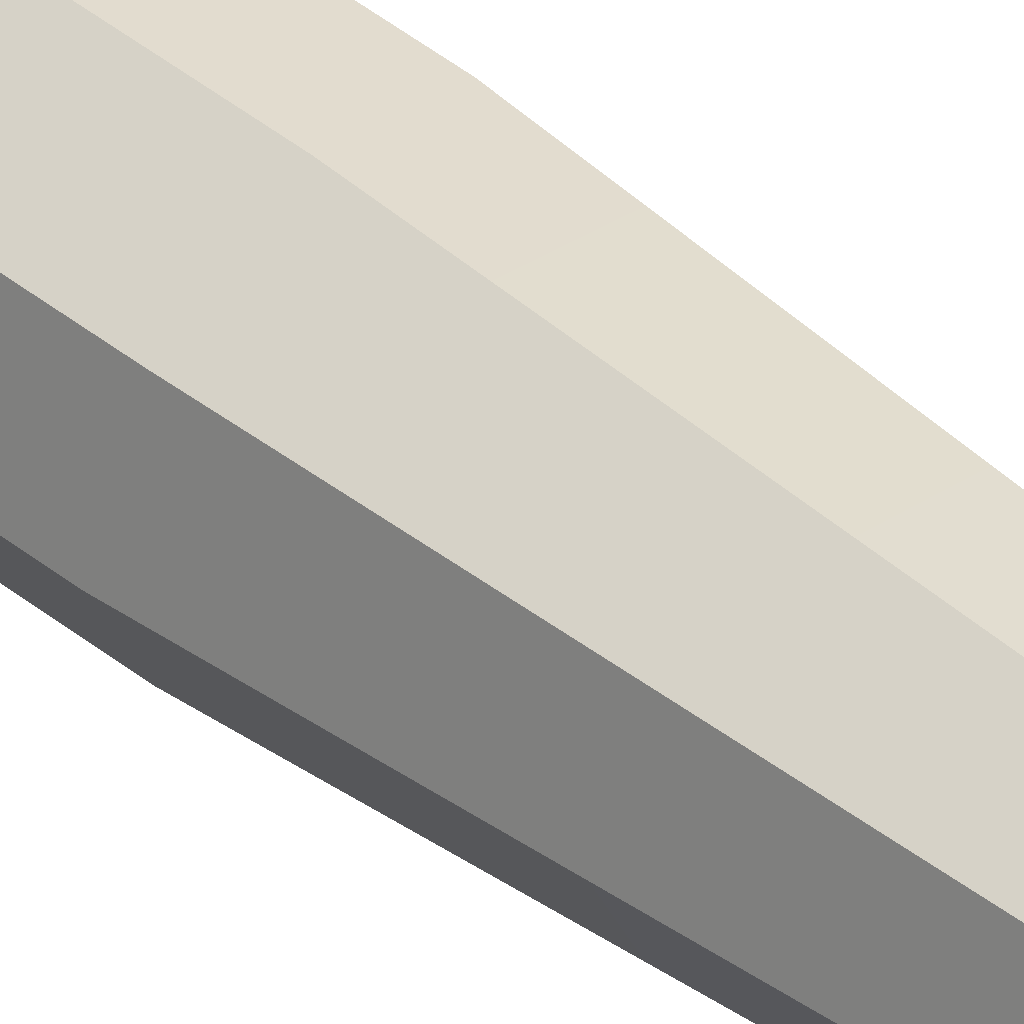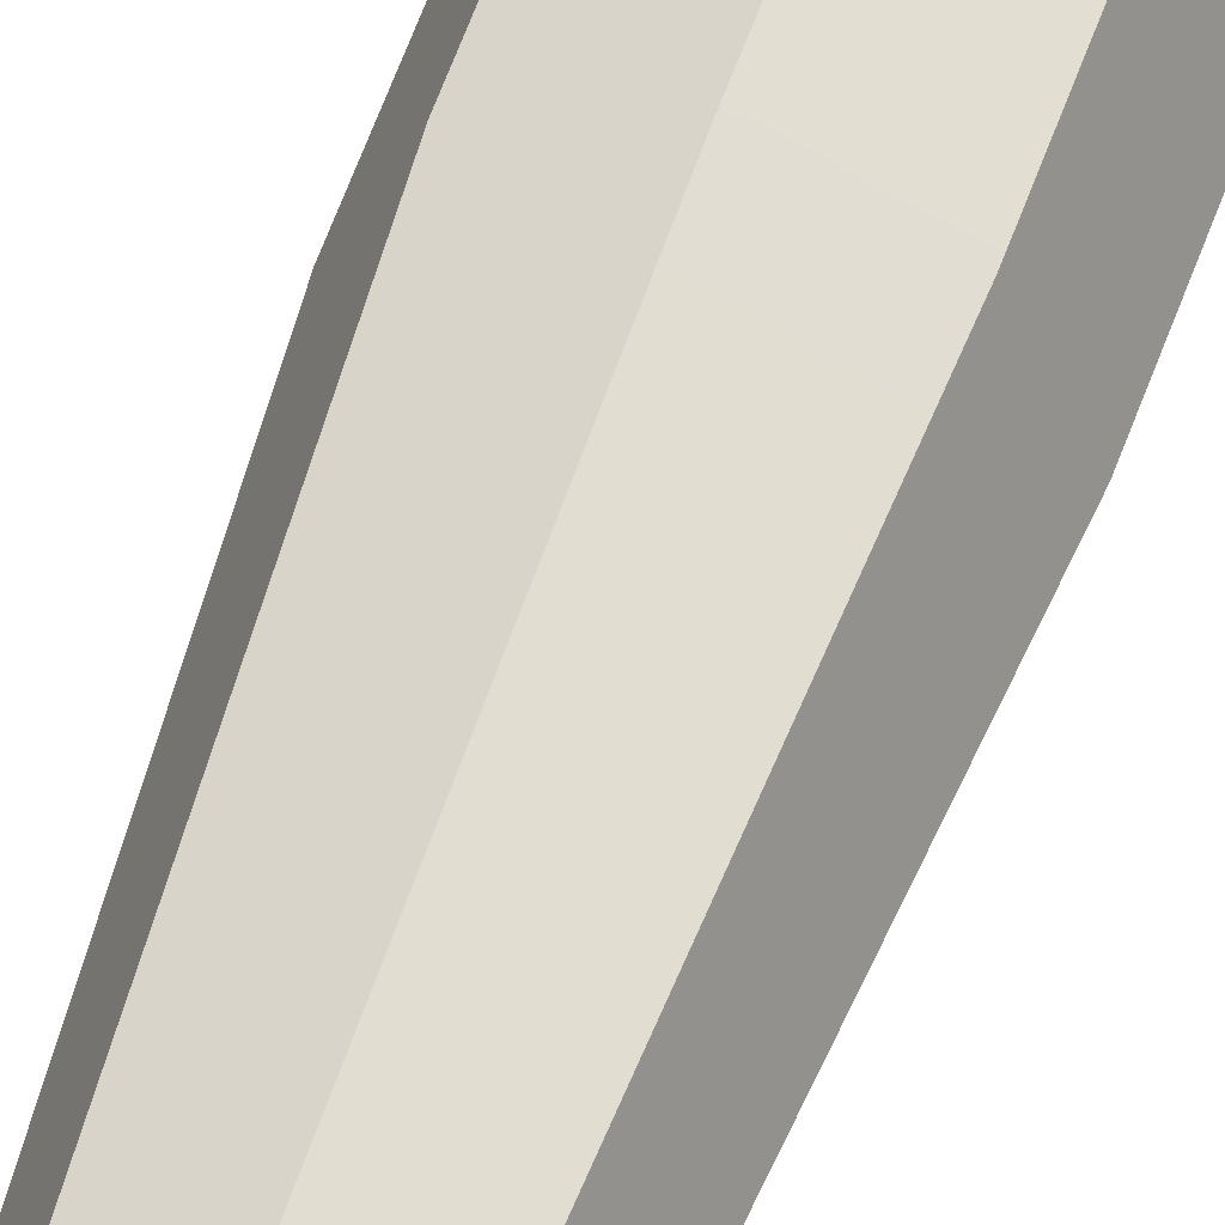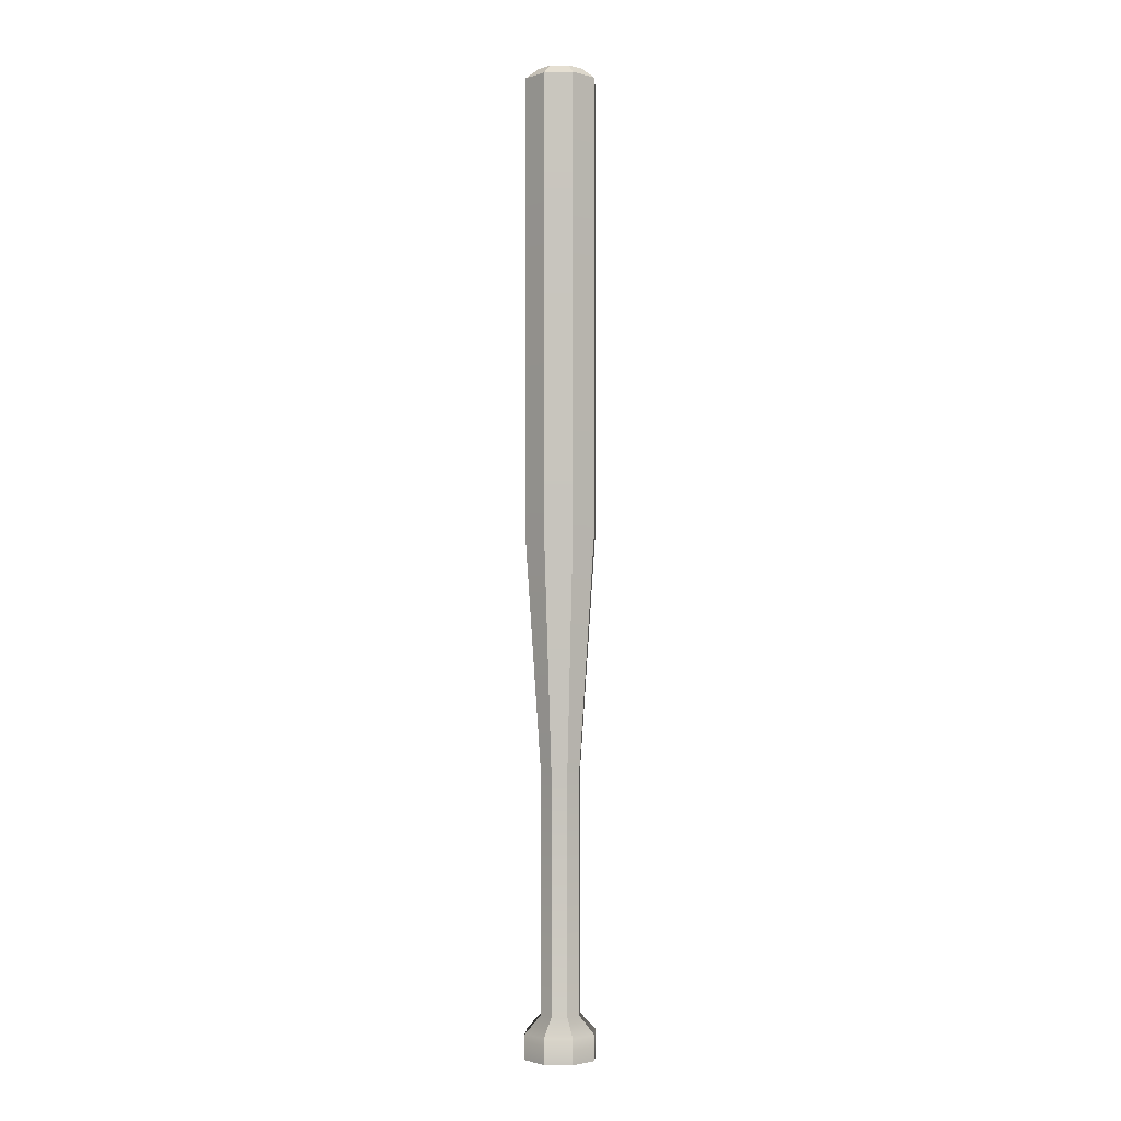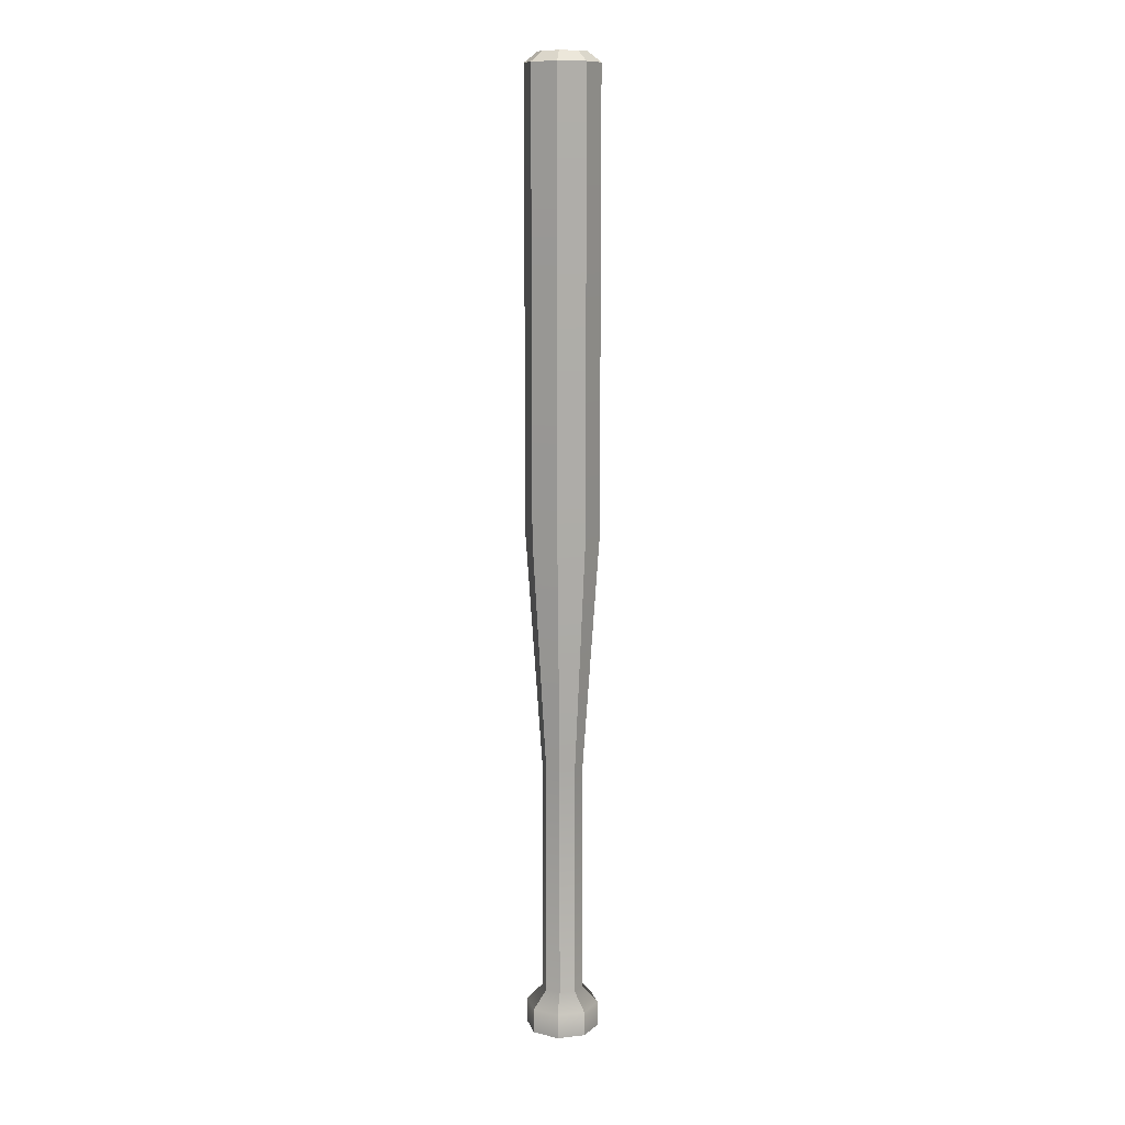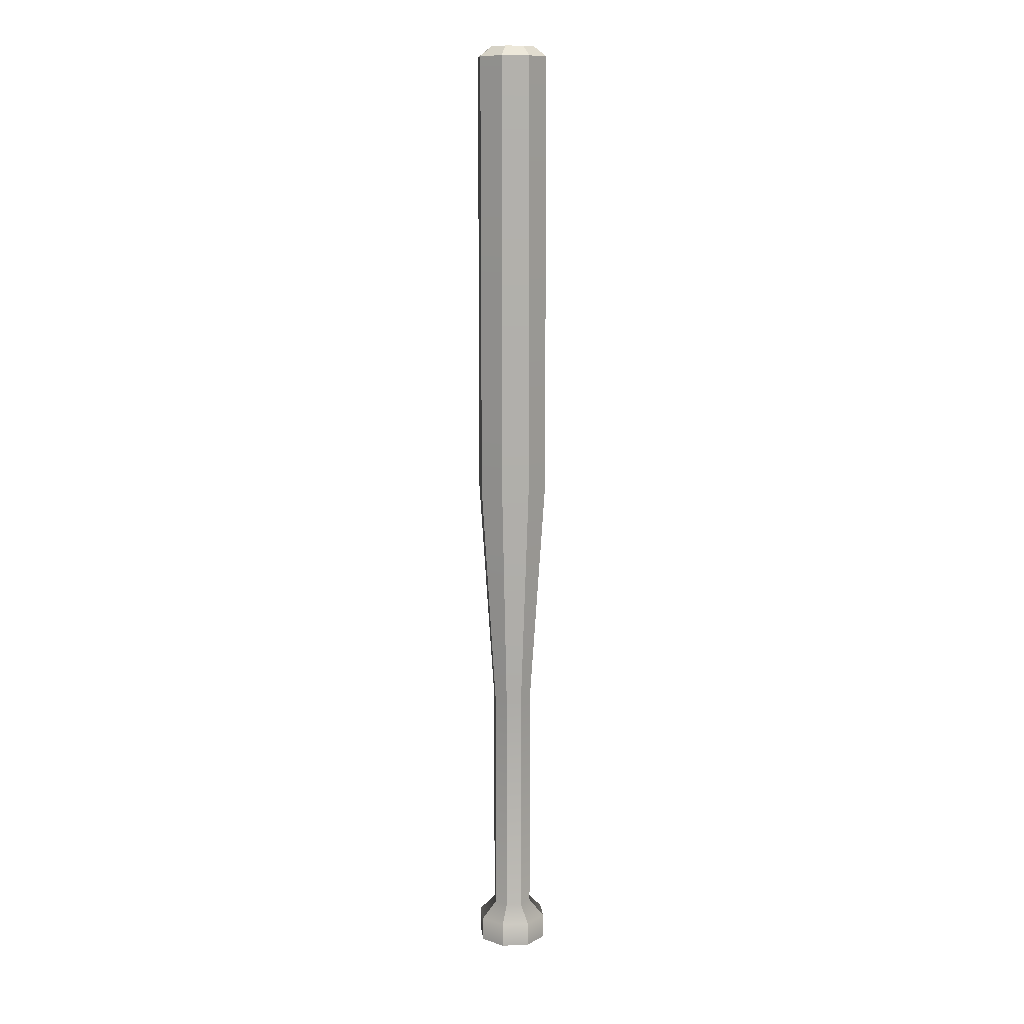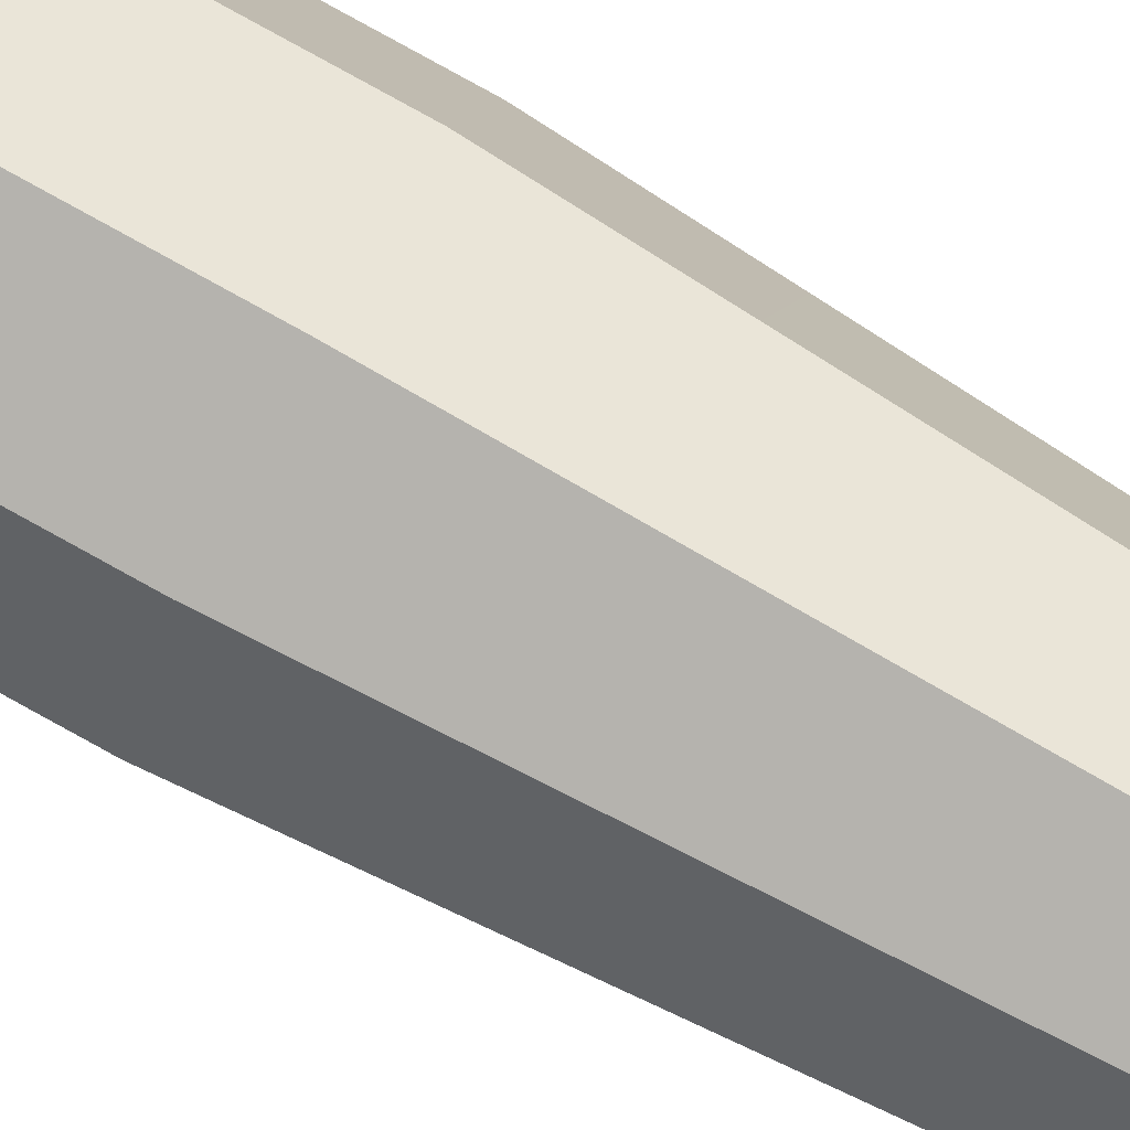
<metadata>
{"format":"obj","ext":"obj","renderer":"f3d","projection":"perspective","resolution":1024,"background":"white","views":[{"elev":50.6,"azim":-49.8,"up":"+Z"},{"elev":54.6,"azim":18.5,"up":"+Z"},{"elev":-1.8,"azim":160.8,"up":"+Y"},{"elev":11.8,"azim":-82.2,"up":"+Y"},{"elev":11.4,"azim":-118.6,"up":"+Y"},{"elev":76.7,"azim":-60.8,"up":"+Z"}]}
</metadata>
<code>
v 2.542 0 -2.542
v -0 0 -3.595
v -2.542 0 -2.542
v -3.595 0 -0
v -2.542 0 2.542
v -0 0 3.595
v 2.542 0 2.542
v 3.595 0 -0
v 2.542 94.34 -2.542
v -0 94.34 -3.595
v -2.542 94.34 -2.542
v -3.595 94.34 -0
v -2.542 94.34 2.542
v -0 94.34 3.595
v 2.542 94.34 2.542
v 3.595 94.34 -0
v -0 0 -0
v -2.542 2.463 -2.542
v -3.595 2.463 -0
v -2.542 2.463 2.542
v -0 2.463 3.595
v 2.542 2.463 2.542
v 3.595 2.463 -0
v 2.542 2.463 -2.542
v -0 2.463 -3.595
v 1.423 4.133 -1.423
v 2.013 4.133 -0
v 1.423 4.133 1.423
v -0 4.133 2.013
v -1.423 4.133 1.423
v -2.013 4.133 -0
v -1.423 4.133 -1.423
v -0 4.133 -2.013
v 1.423 27.52 -1.423
v 2.013 27.52 -0
v 1.423 27.52 1.423
v -0 27.52 2.013
v -1.423 27.52 1.423
v -2.013 27.52 -0
v -1.423 27.52 -1.423
v -0 27.52 -2.013
v 2.542 50.32 -2.542
v 3.595 50.32 -0
v 2.542 50.32 2.542
v -0 50.32 3.595
v -2.542 50.32 2.542
v -3.595 50.32 -0
v -2.542 50.32 -2.542
v -0 50.32 -3.595
v 1.636 95.33 -1.636
v -0 95.33 -2.314
v -0 95.33 -0
v -1.636 95.33 -1.636
v -2.314 95.33 -0
v -1.636 95.33 1.636
v -0 95.33 2.314
v 1.636 95.33 1.636
v 2.314 95.33 -0
f 24 25 33 26
f 25 18 32 33
f 18 19 31 32
f 19 20 30 31
f 20 21 29 30
f 21 22 28 29
f 22 23 27 28
f 23 24 26 27
f 2 1 17
f 3 2 17
f 4 3 17
f 5 4 17
f 6 5 17
f 7 6 17
f 8 7 17
f 1 8 17
f 50 51 52
f 51 53 52
f 53 54 52
f 54 55 52
f 55 56 52
f 56 57 52
f 57 58 52
f 58 50 52
f 3 4 19 18
f 4 5 20 19
f 5 6 21 20
f 6 7 22 21
f 7 8 23 22
f 8 1 24 23
f 1 2 25 24
f 2 3 18 25
f 27 26 34 35
f 28 27 35 36
f 29 28 36 37
f 30 29 37 38
f 31 30 38 39
f 32 31 39 40
f 33 32 40 41
f 26 33 41 34
f 35 34 42 43
f 36 35 43 44
f 37 36 44 45
f 38 37 45 46
f 39 38 46 47
f 40 39 47 48
f 41 40 48 49
f 34 41 49 42
f 16 43 42 9
f 44 43 16 15
f 45 44 15 14
f 46 45 14 13
f 12 47 46 13
f 48 47 12 11
f 49 48 11 10
f 9 42 49 10
f 9 10 51 50
f 10 11 53 51
f 11 12 54 53
f 12 13 55 54
f 13 14 56 55
f 14 15 57 56
f 15 16 58 57
f 16 9 50 58

</code>
